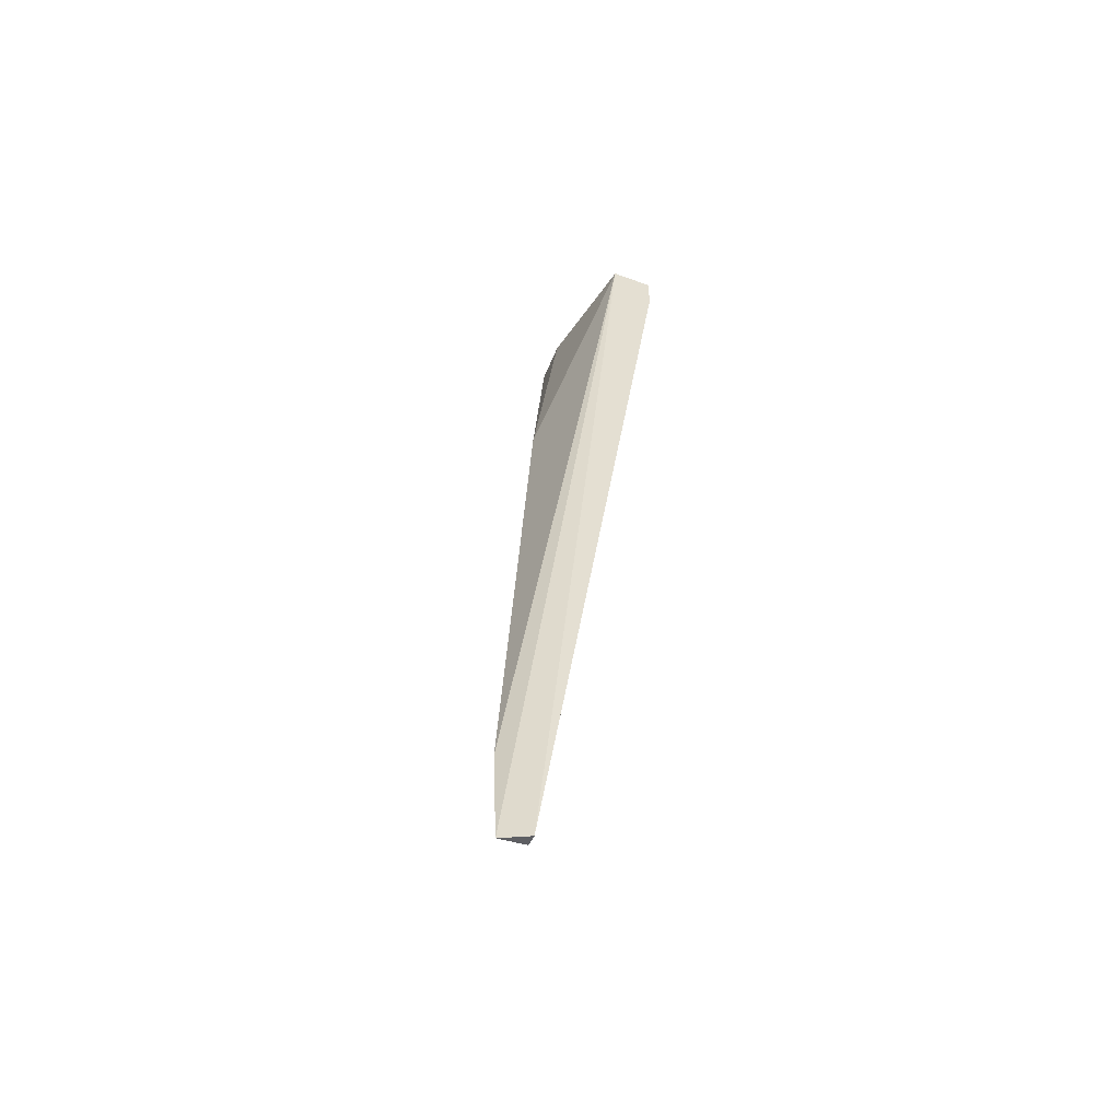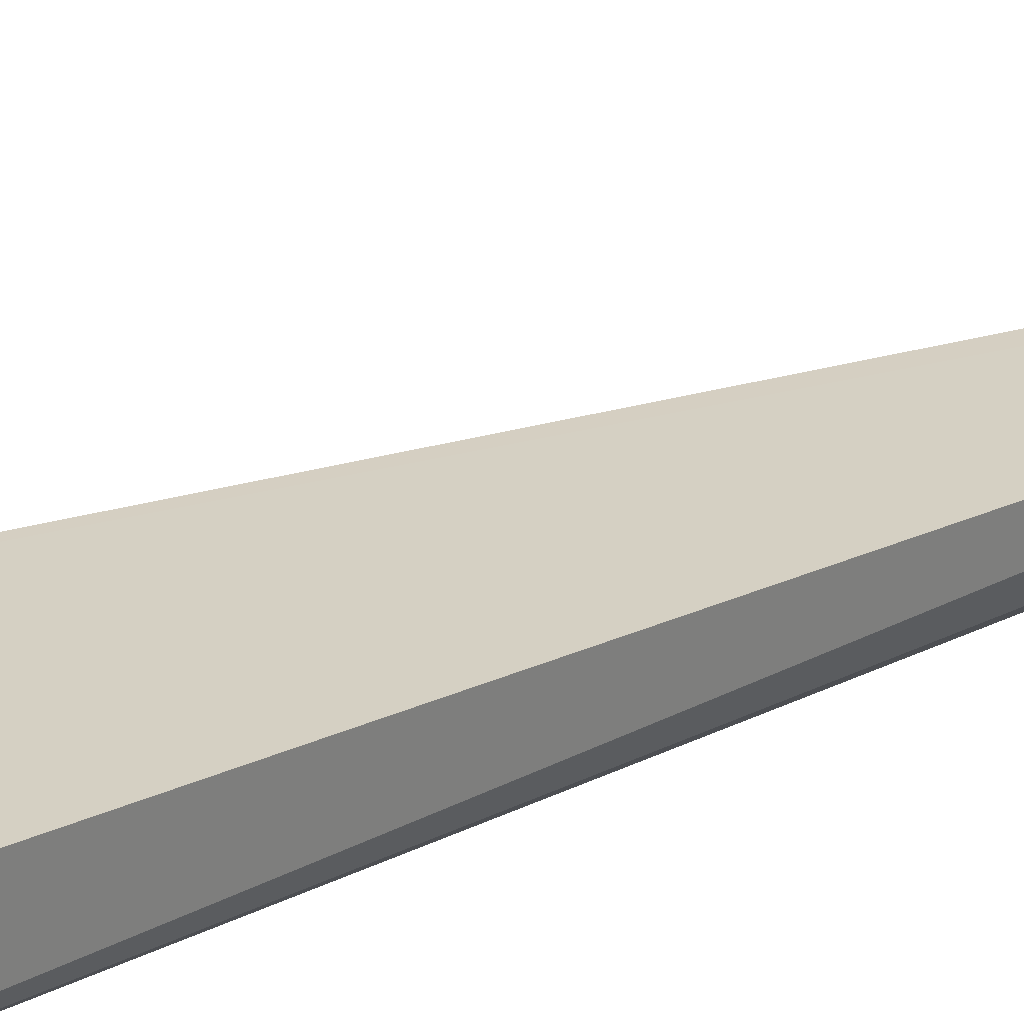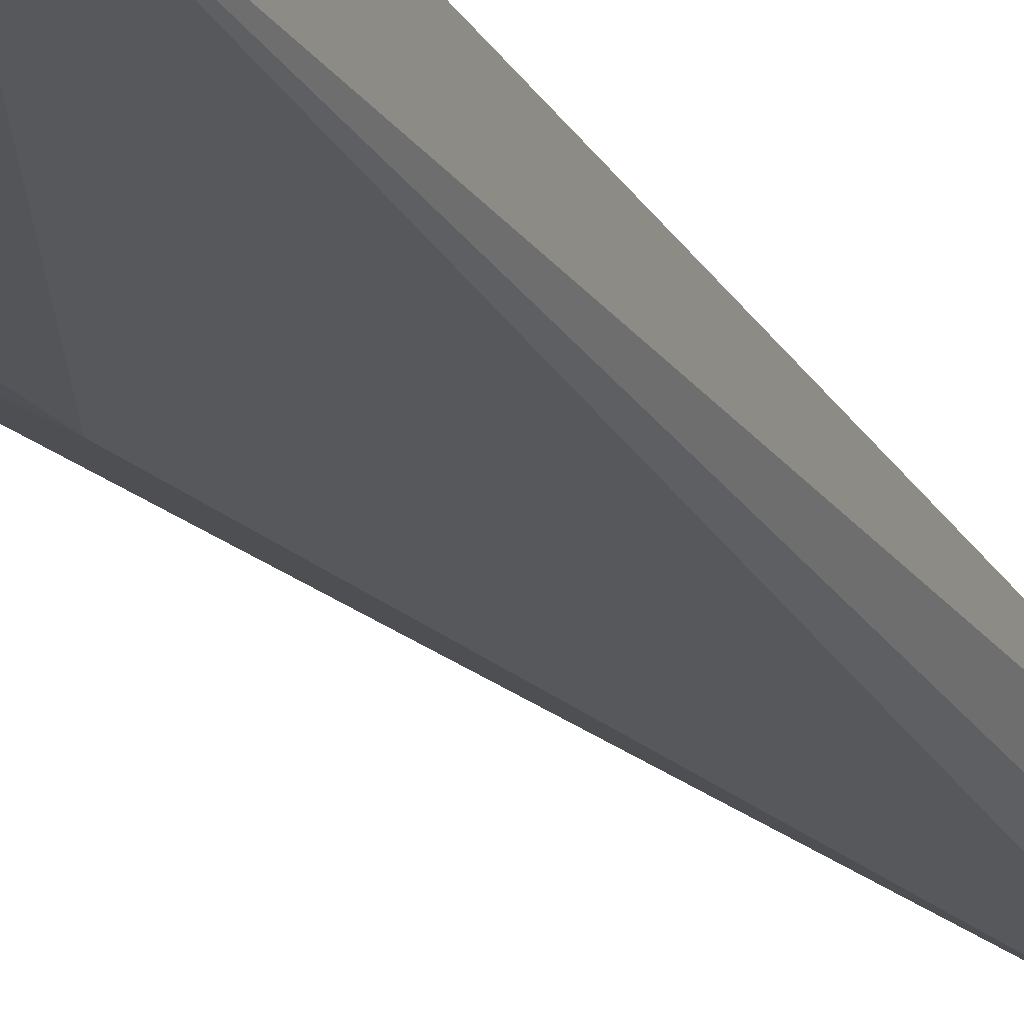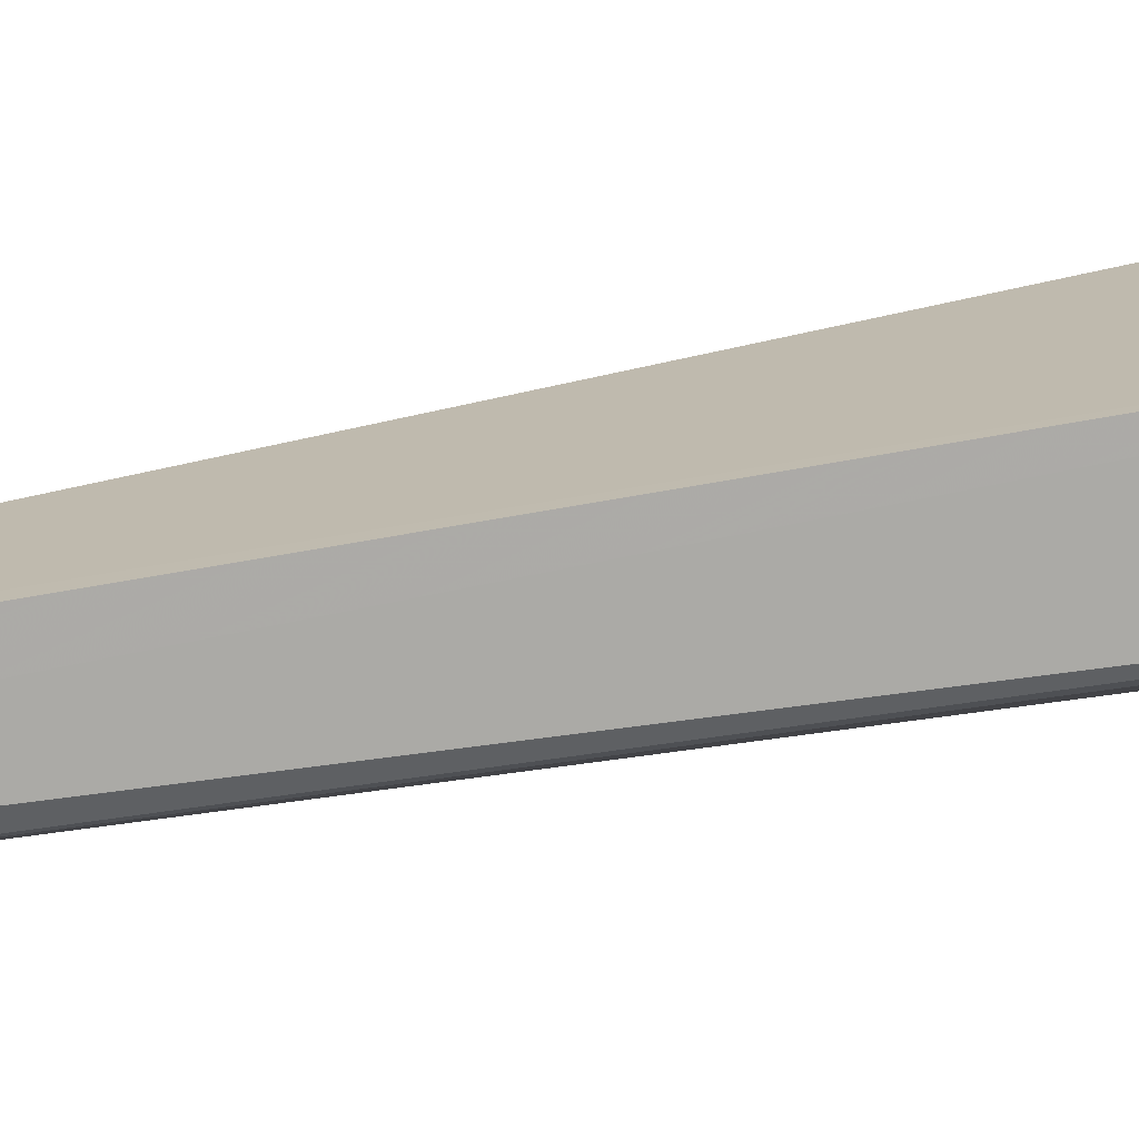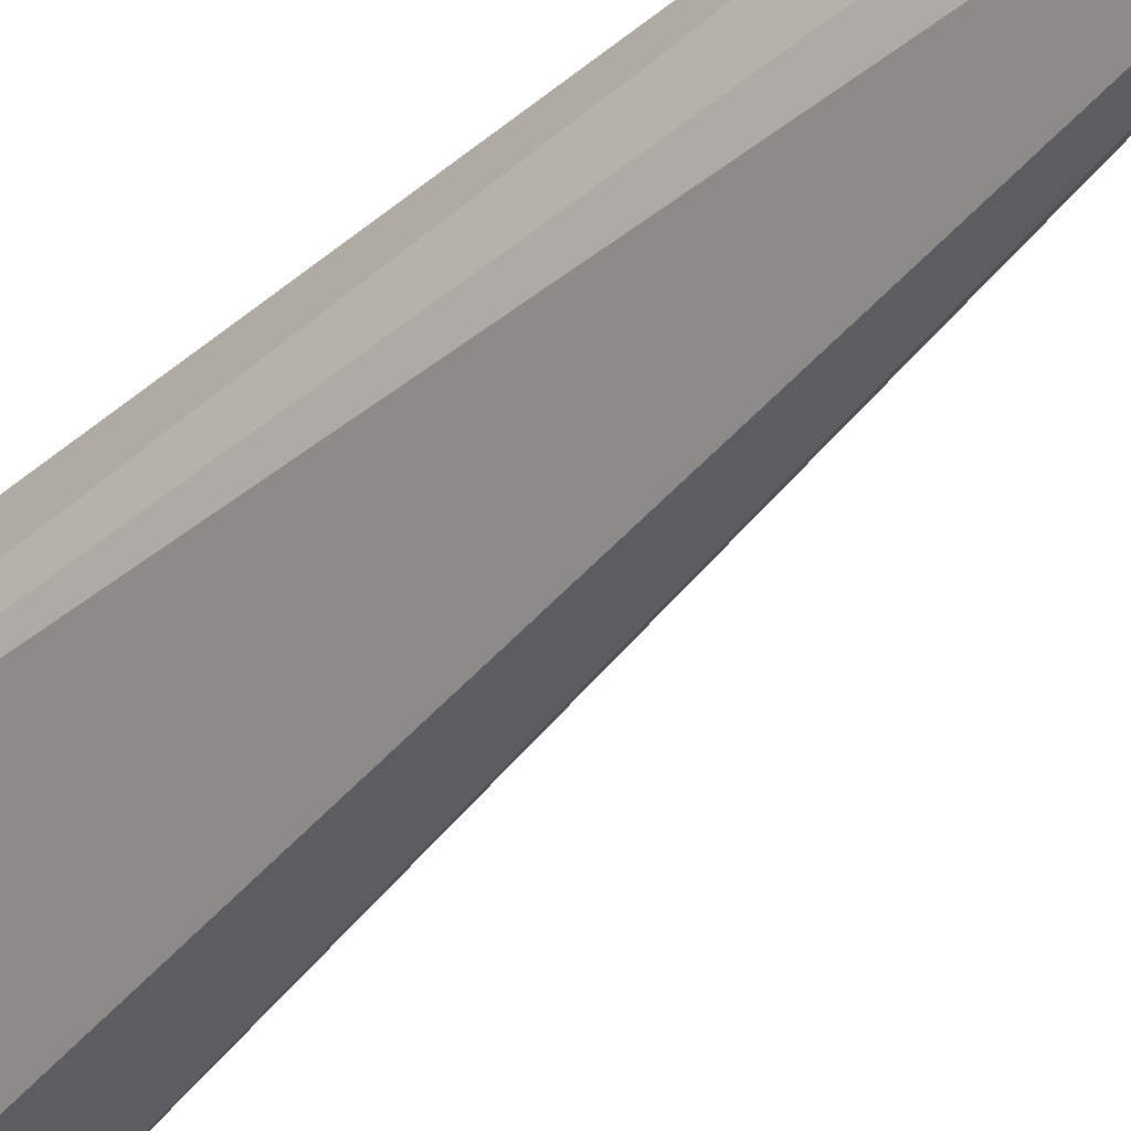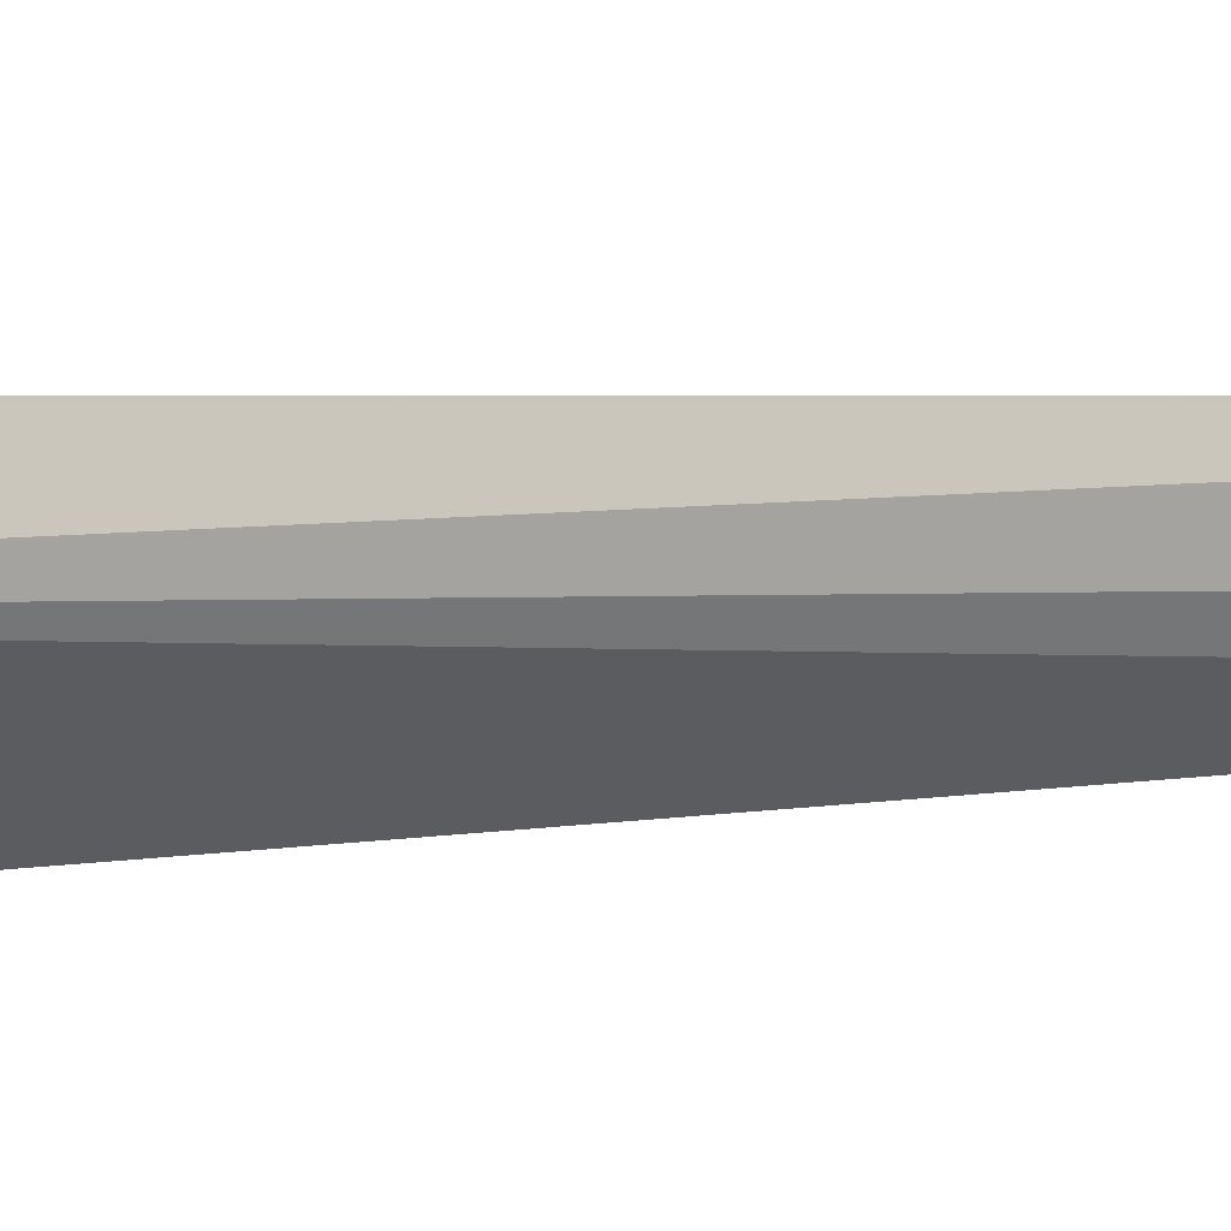
<metadata>
{"format":"obj","ext":"obj","renderer":"f3d","projection":"perspective","resolution":1024,"background":"white","views":[{"elev":-53.1,"azim":68.5,"up":"+Z"},{"elev":31.5,"azim":46.7,"up":"+Y"},{"elev":-12.7,"azim":22.2,"up":"+Y"},{"elev":14.6,"azim":-105.6,"up":"+Y"},{"elev":-59.1,"azim":133.0,"up":"+Y"},{"elev":-19.6,"azim":112.4,"up":"+Y"}]}
</metadata>
<code>
v -0.2531 0.1985 0.1675
v -0.3071 0.1985 0.1675
v -0.2531 0.1844 0.1675
v -0.2531 0.1844 0.1675
v -0.2531 0.1543 -0.1499
v -0.2531 0.1985 0.1675
v -0.3071 0.1757 0.1675
v -0.3071 0.1985 0.1675
v -0.3071 0.1985 0.1547
v -0.3071 0.1985 0.1547
v -0.3071 0.1985 0.1675
v -0.2531 0.1985 0.1675
v -0.3071 0.1757 0.1675
v -0.2613 0.1454 -0.1152
v -0.2829 0.1627 0.07942
v -0.2613 0.1454 -0.1152
v -0.2531 0.1844 0.1675
v -0.2829 0.1627 0.07942
v -0.3071 0.1757 0.1547
v -0.2613 0.1454 -0.1152
v -0.3071 0.1757 0.1675
v -0.3071 0.1757 0.1675
v -0.3071 0.1985 0.1547
v -0.3071 0.1757 0.1547
v -0.2531 0.1985 0.1675
v -0.2531 0.1543 -0.1499
v -0.2531 0.1985 0.1547
v -0.2531 0.1985 0.1547
v -0.3071 0.1985 0.1547
v -0.2531 0.1985 0.1675
v -0.2531 0.1543 -0.1499
v -0.3071 0.1985 0.1547
v -0.2531 0.1985 0.1547
v -0.3071 0.1757 0.1675
v -0.2829 0.1627 0.07942
v -0.2927 0.1757 0.1675
v -0.2927 0.1757 0.1675
v -0.2829 0.1627 0.07942
v -0.2531 0.1844 0.1675
v -0.2927 0.1757 0.1675
v -0.3071 0.1985 0.1675
v -0.3071 0.1757 0.1675
v -0.2927 0.1757 0.1675
v -0.2531 0.1844 0.1675
v -0.3071 0.1985 0.1675
v -0.2613 0.1454 -0.1152
v -0.3071 0.1757 0.1547
v -0.2574 0.1454 -0.1499
v -0.2574 0.1454 -0.1499
v -0.3071 0.1757 0.1547
v -0.3071 0.1985 0.1547
v -0.2574 0.1454 -0.1499
v -0.2531 0.1844 0.1675
v -0.2613 0.1454 -0.1152
v -0.2531 0.1543 -0.1499
v -0.2531 0.1844 0.1675
v -0.2574 0.1454 -0.1499
v -0.2575 0.1544 -0.149
v -0.3071 0.1985 0.1547
v -0.2531 0.1543 -0.1499
v -0.2531 0.1543 -0.1499
v -0.2574 0.1454 -0.1499
v -0.2575 0.1544 -0.149
v -0.2575 0.1544 -0.149
v -0.2574 0.1454 -0.1499
v -0.3071 0.1985 0.1547
f 1 2 3
f 4 5 6
f 7 8 9
f 10 11 12
f 13 14 15
f 16 17 18
f 19 20 21
f 22 23 24
f 25 26 27
f 28 29 30
f 31 32 33
f 34 35 36
f 37 38 39
f 40 41 42
f 43 44 45
f 46 47 48
f 49 50 51
f 52 53 54
f 55 56 57
f 58 59 60
f 61 62 63
f 64 65 66

</code>
